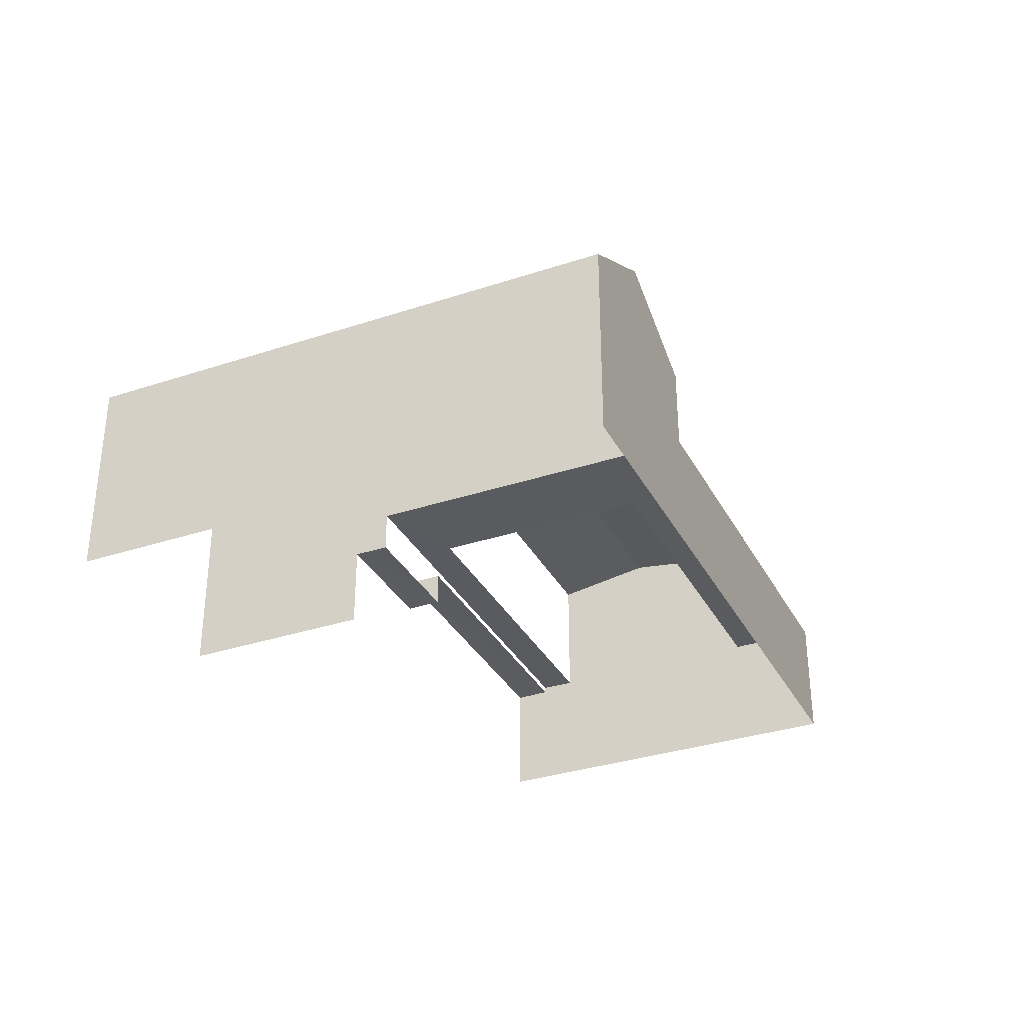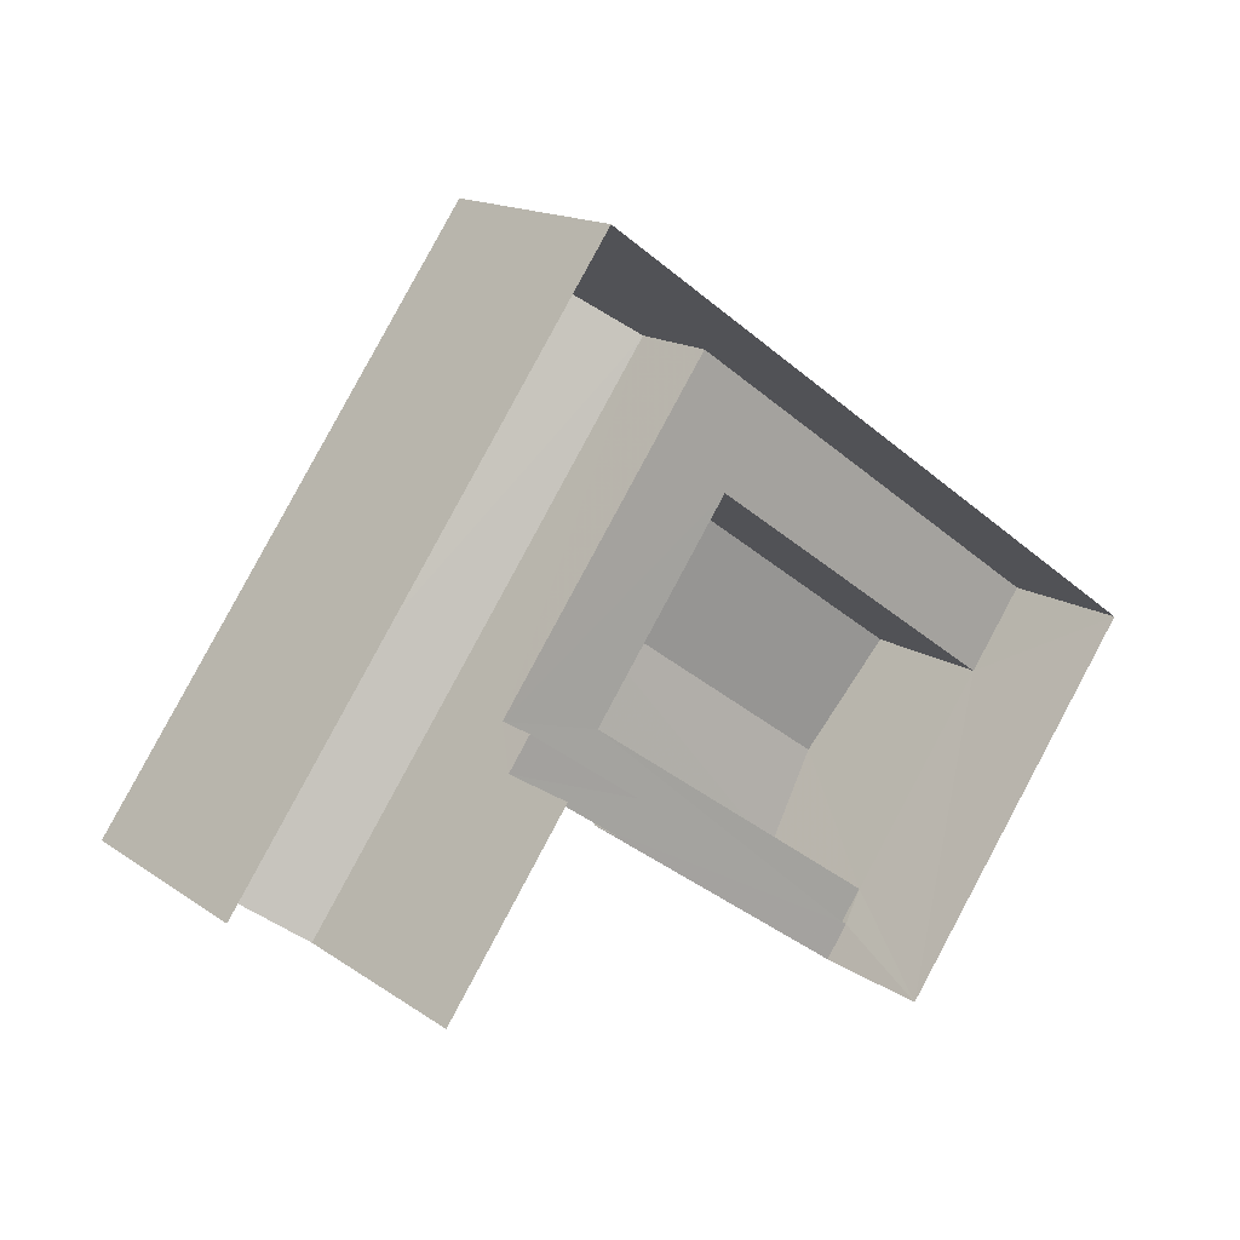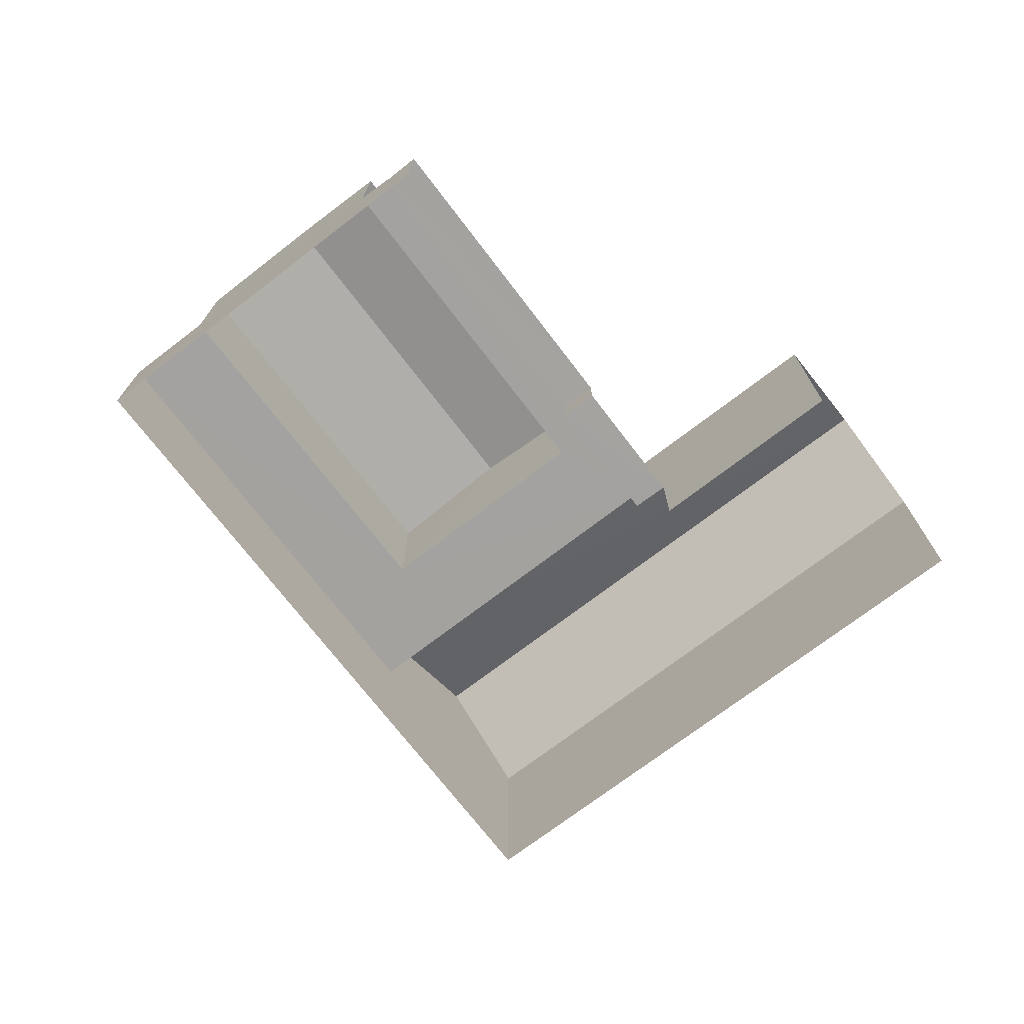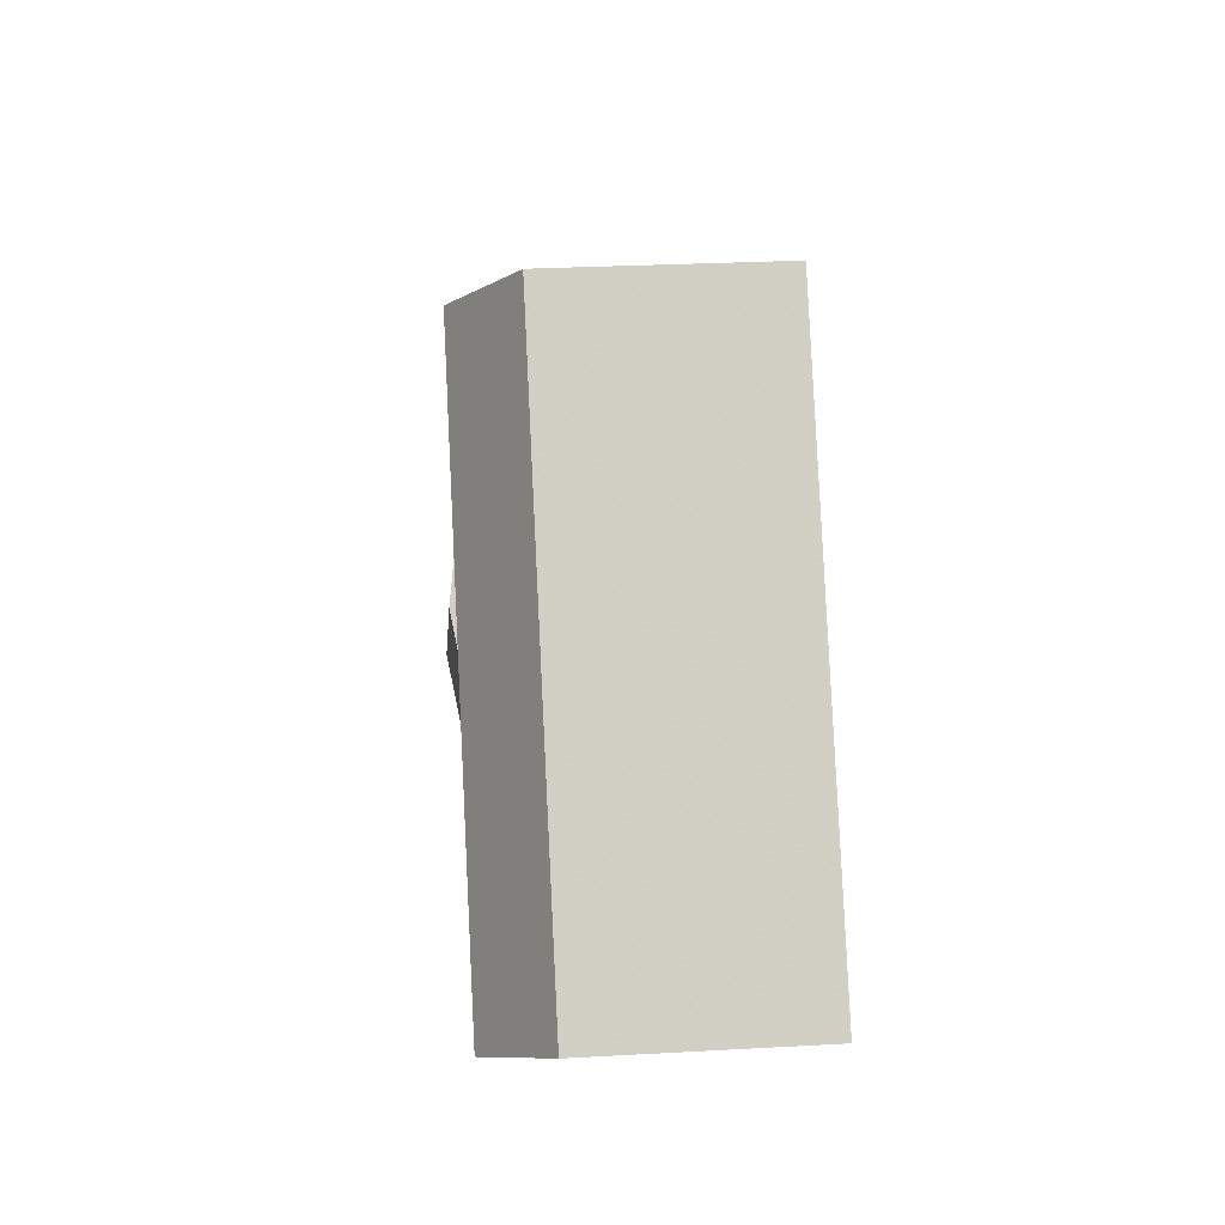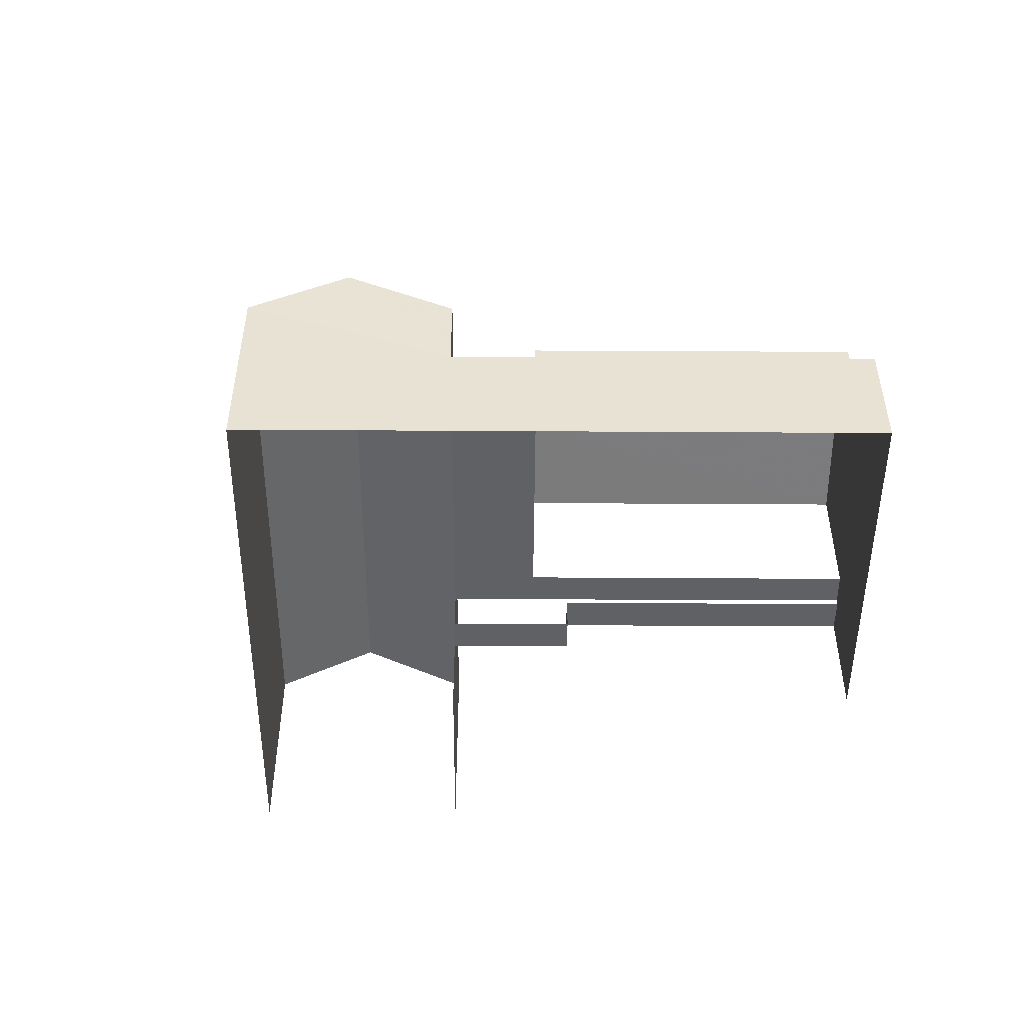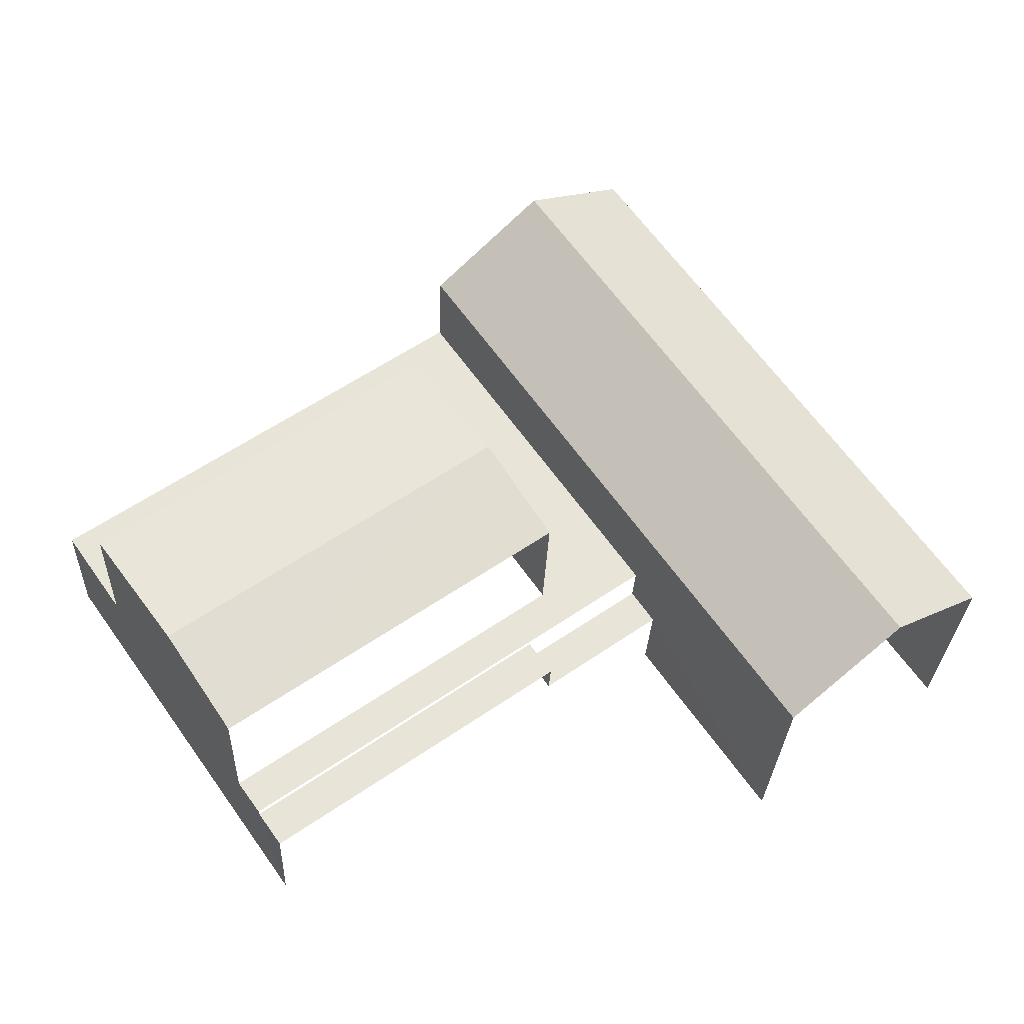
<metadata>
{"format":"obj","ext":"obj","renderer":"f3d","projection":"perspective","resolution":1024,"background":"white","views":[{"elev":-33.4,"azim":149.6,"up":"+Z"},{"elev":15.2,"azim":145.0,"up":"+Y"},{"elev":-72.6,"azim":-17.3,"up":"+Z"},{"elev":28.1,"azim":85.2,"up":"+Y"},{"elev":-49.3,"azim":-145.1,"up":"+Z"},{"elev":-28.5,"azim":-2.2,"up":"+Y"}]}
</metadata>
<code>
v -2.253e+05 -1.283e+05 12.57
v -2.253e+05 -1.283e+05 12.57
v -2.253e+05 -1.283e+05 12.57
v -2.254e+05 -1.283e+05 12.57
v -2.253e+05 -1.283e+05 12.57
v -2.253e+05 -1.283e+05 12.57
v -2.253e+05 -1.283e+05 15.9
v -2.253e+05 -1.283e+05 15.9
v -2.253e+05 -1.283e+05 15.9
v -2.253e+05 -1.283e+05 15.9
v -2.253e+05 -1.283e+05 15.9
v -2.253e+05 -1.283e+05 15.9
v -2.254e+05 -1.283e+05 15.9
v -2.253e+05 -1.283e+05 15.9
v -2.253e+05 -1.283e+05 18.22
v -2.253e+05 -1.283e+05 18.22
v -2.253e+05 -1.283e+05 19.78
v -2.253e+05 -1.283e+05 19.78
v -2.253e+05 -1.283e+05 14.8
v -2.253e+05 -1.283e+05 14.8
v -2.253e+05 -1.283e+05 14.8
v -2.253e+05 -1.283e+05 14.8
v -2.253e+05 -1.283e+05 19.41
v -2.253e+05 -1.283e+05 19.41
v -2.253e+05 -1.283e+05 19.85
v -2.253e+05 -1.283e+05 19.85
v -2.253e+05 -1.283e+05 18.22
v -2.253e+05 -1.283e+05 18.22
v -2.253e+05 -1.283e+05 15.74
v -2.253e+05 -1.283e+05 15.74
v -2.253e+05 -1.283e+05 15.74
v -2.253e+05 -1.283e+05 15.74
v -2.253e+05 -1.283e+05 19.41
v -2.253e+05 -1.283e+05 19.41
f 1 2 3
f 3 2 4
f 1 5 2
f 4 2 6
f 19 21 32
f 21 10 32
f 32 8 29
f 32 10 8
f 9 24 23
f 7 9 23
f 28 5 15
f 28 15 18
f 5 1 15
f 31 30 22
f 30 6 22
f 22 2 20
f 22 6 2
f 7 8 9
f 8 10 9
f 11 12 13
f 12 10 14
f 9 10 12
f 13 12 14
f 15 16 17
f 18 15 17
f 19 20 21
f 19 22 20
f 23 24 25
f 26 23 25
f 27 28 18
f 17 27 18
f 29 30 31
f 32 29 31
f 33 34 26
f 25 33 26
f 2 5 20
f 5 28 20
f 10 27 14
f 10 28 27
f 21 20 10
f 20 28 10
f 24 9 25
f 9 12 25
f 12 33 25
f 11 34 33
f 12 11 33
f 17 16 14
f 16 3 14
f 27 17 14
f 14 4 13
f 14 3 4
f 15 1 3
f 16 15 3
f 13 4 11
f 26 34 11
f 23 26 7
f 11 4 6
f 29 6 30
f 8 7 29
f 26 11 7
f 7 11 6
f 29 7 6
f 19 32 31
f 22 19 31

</code>
